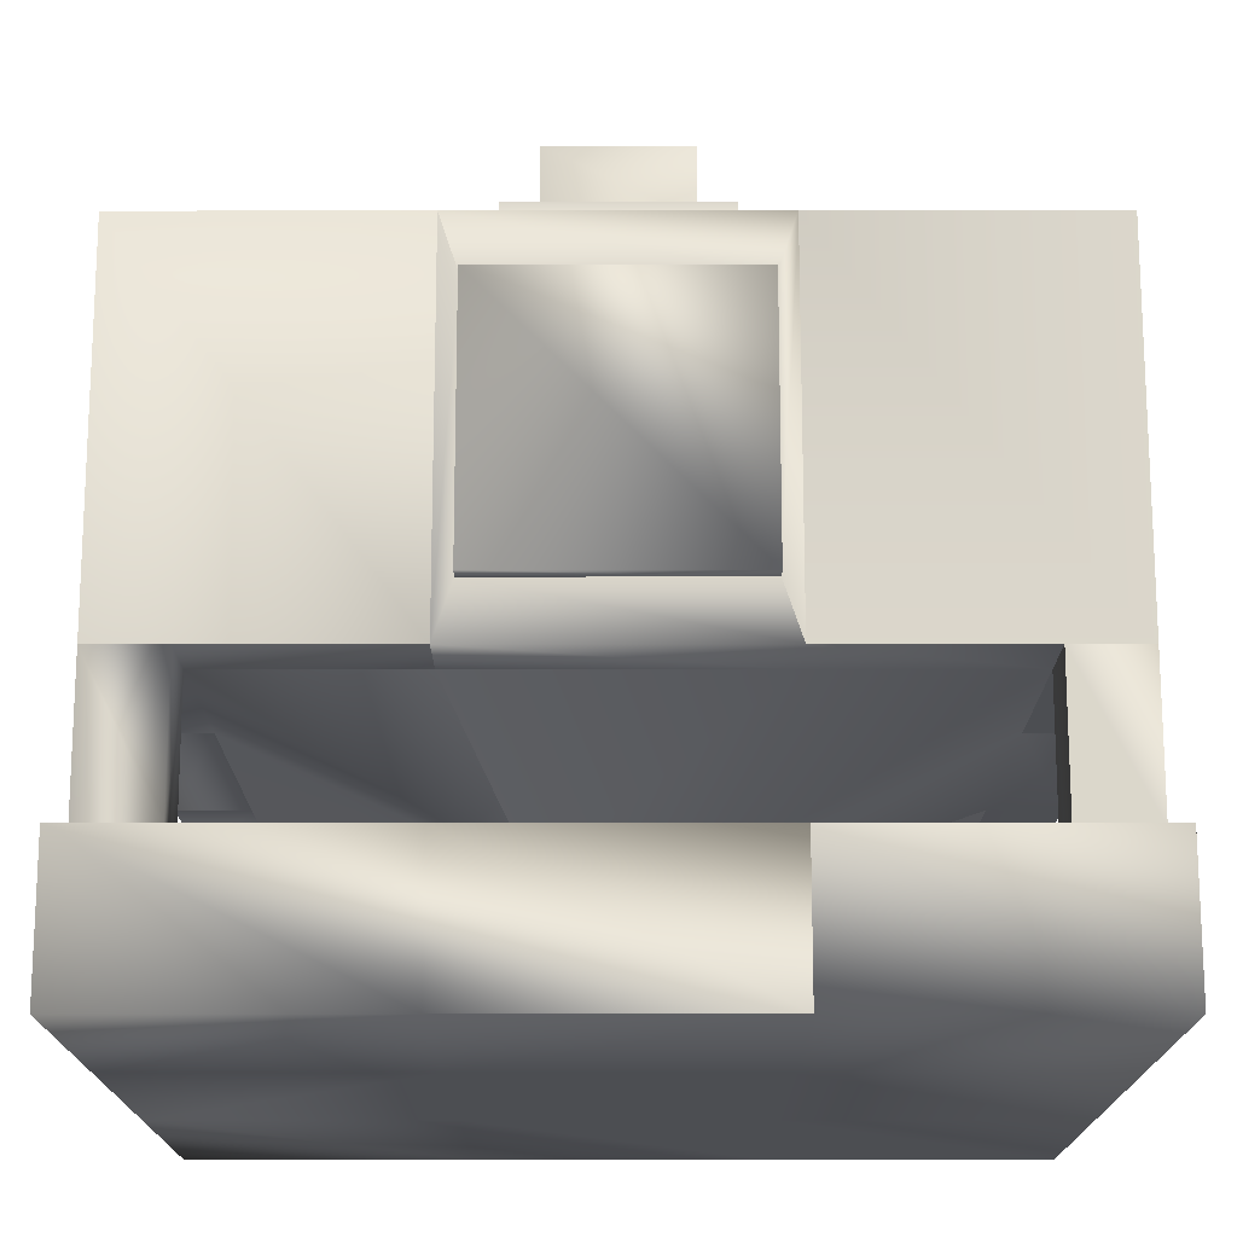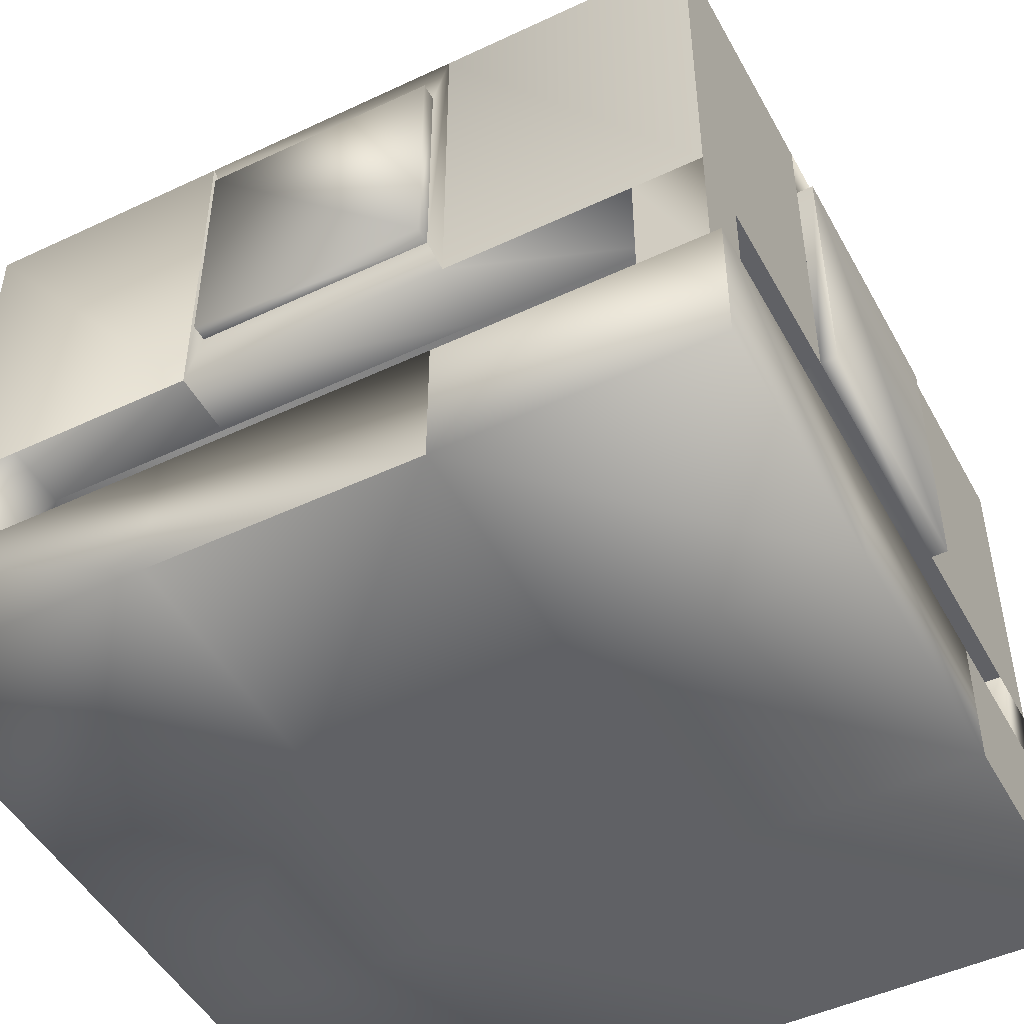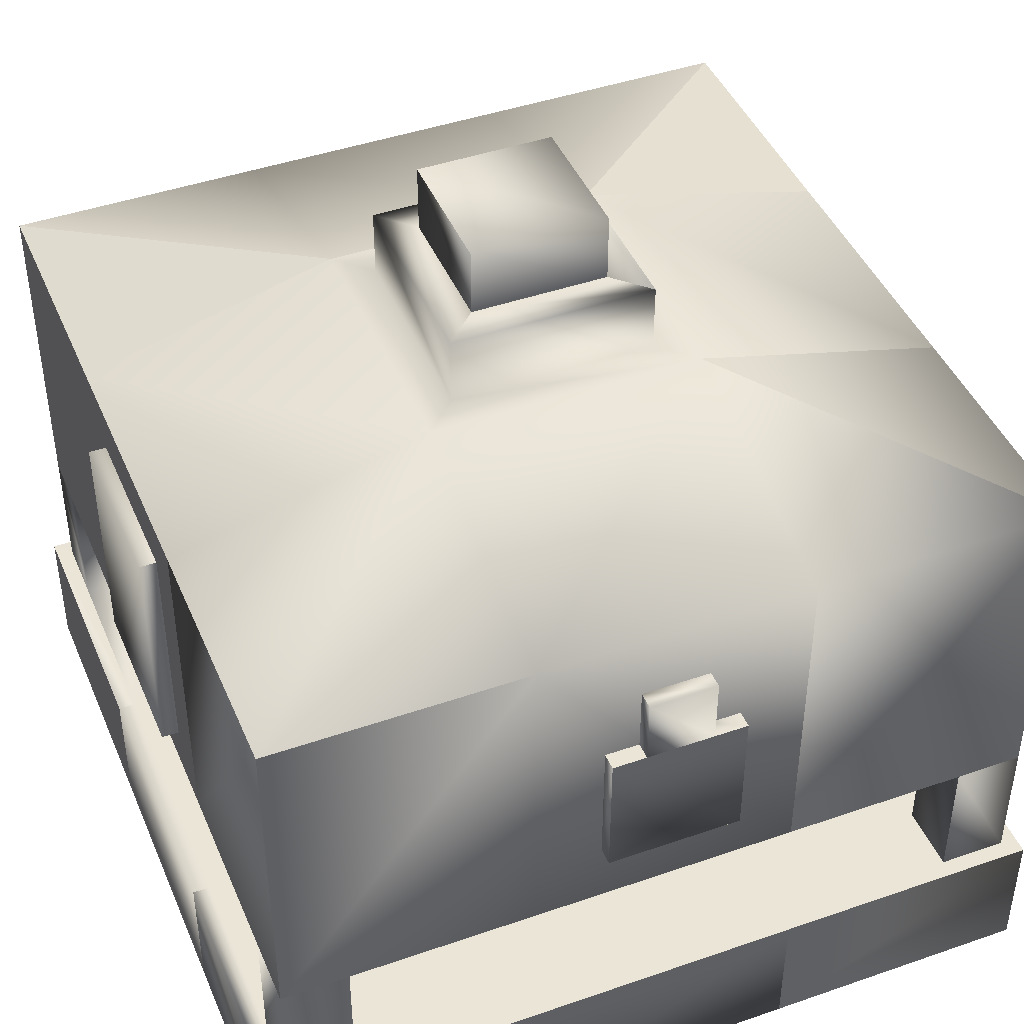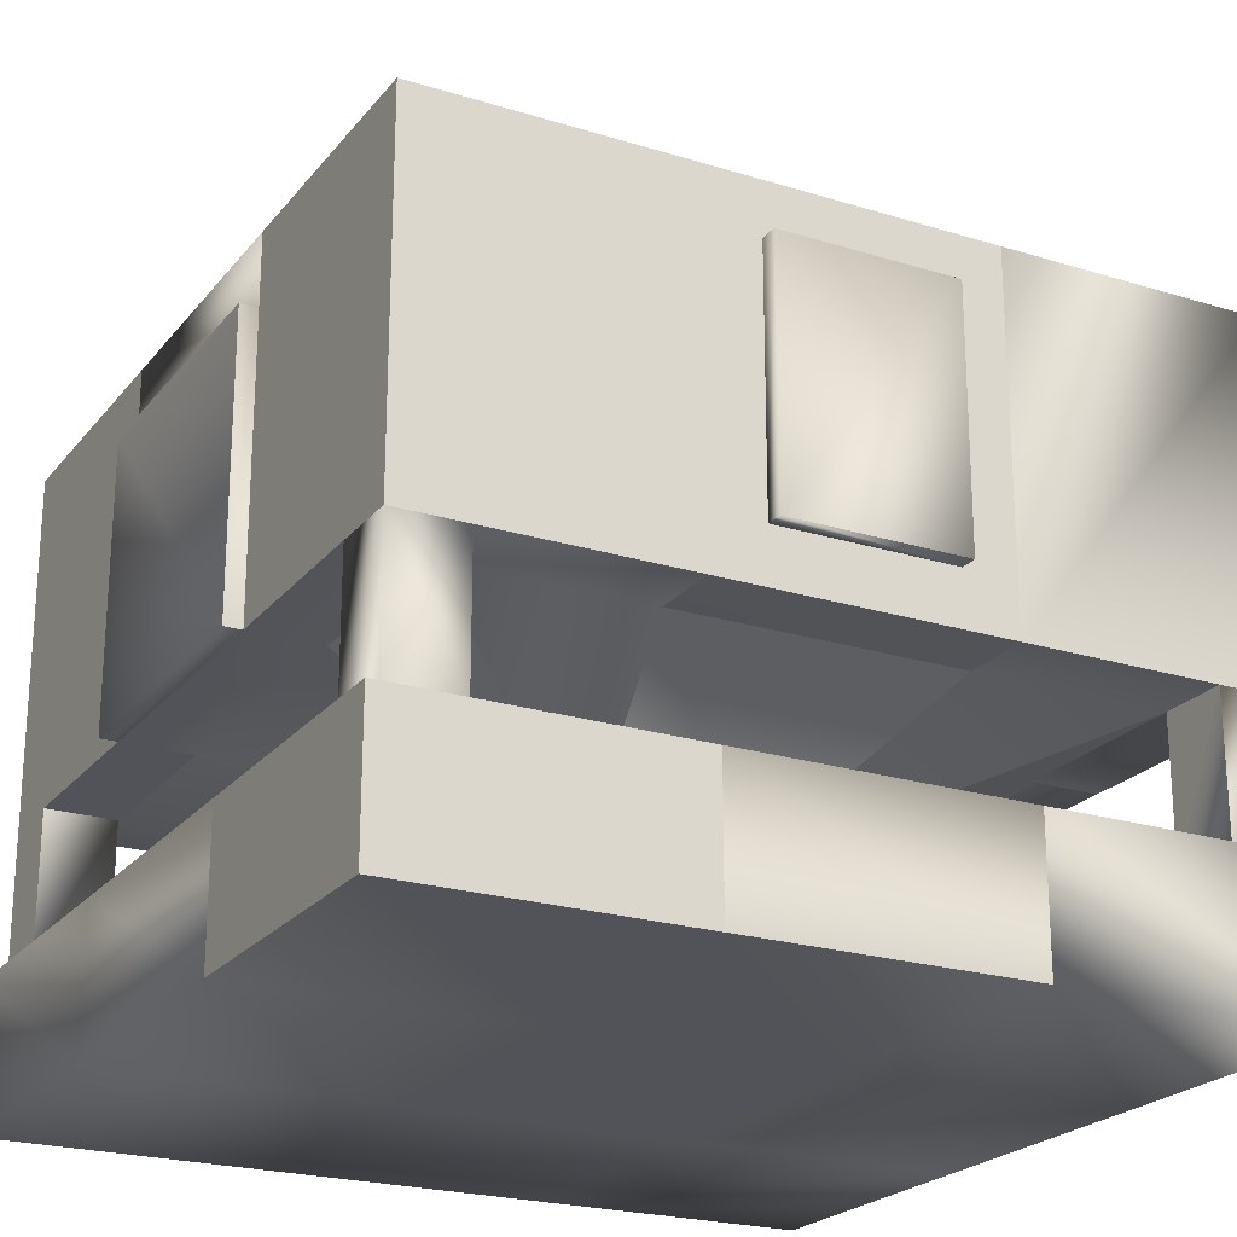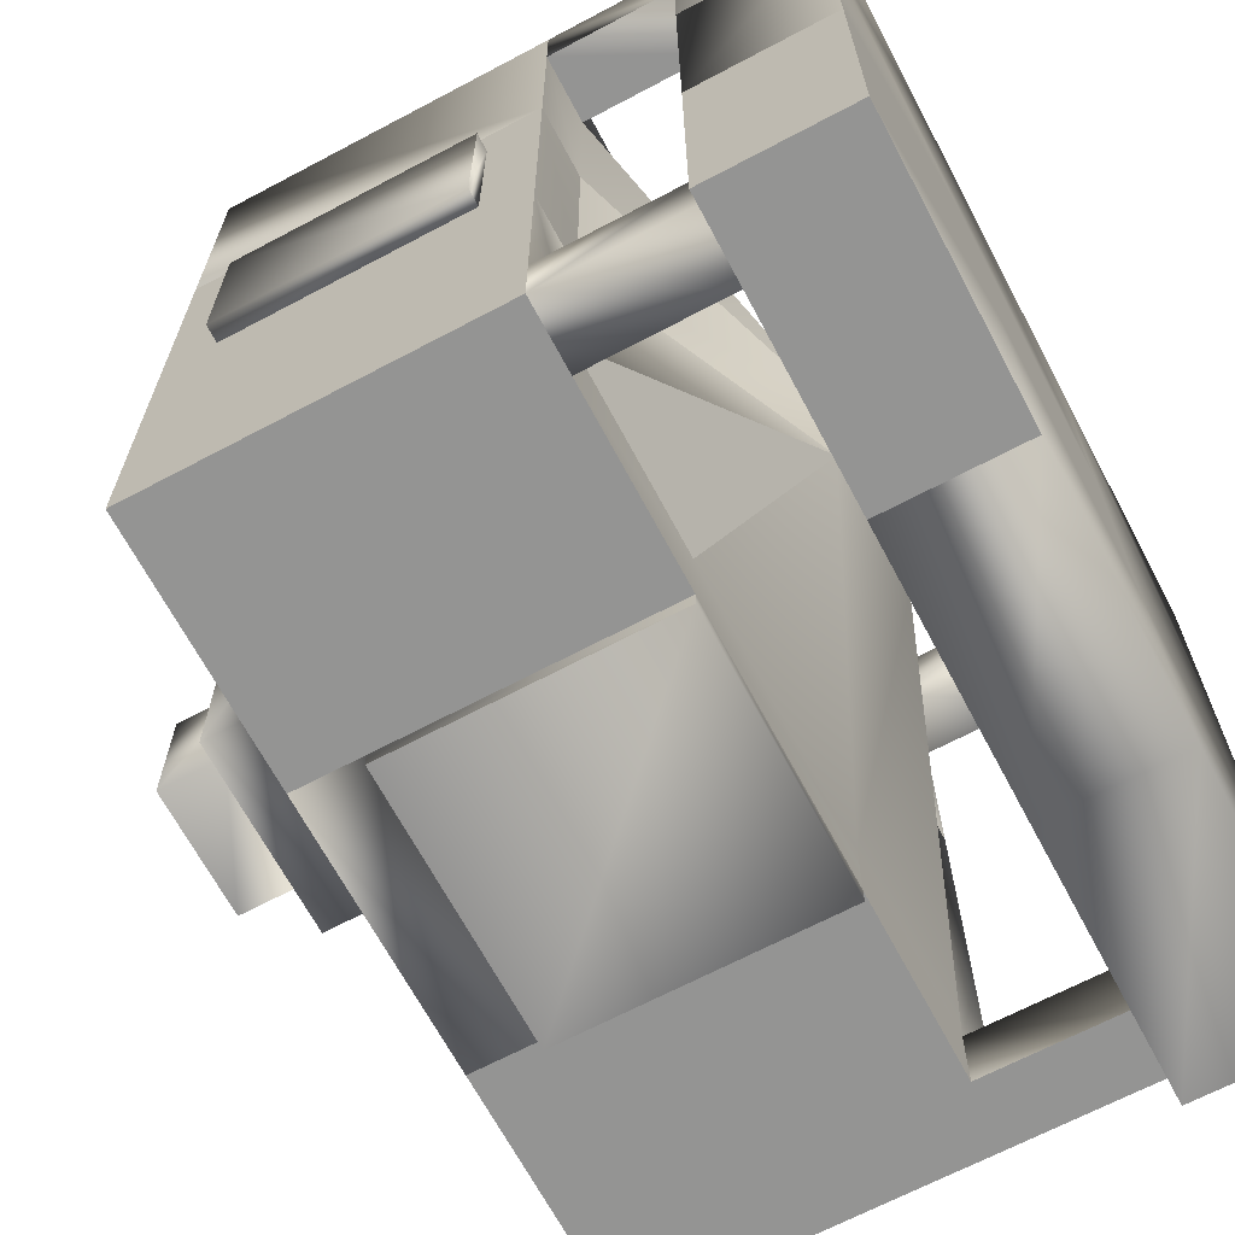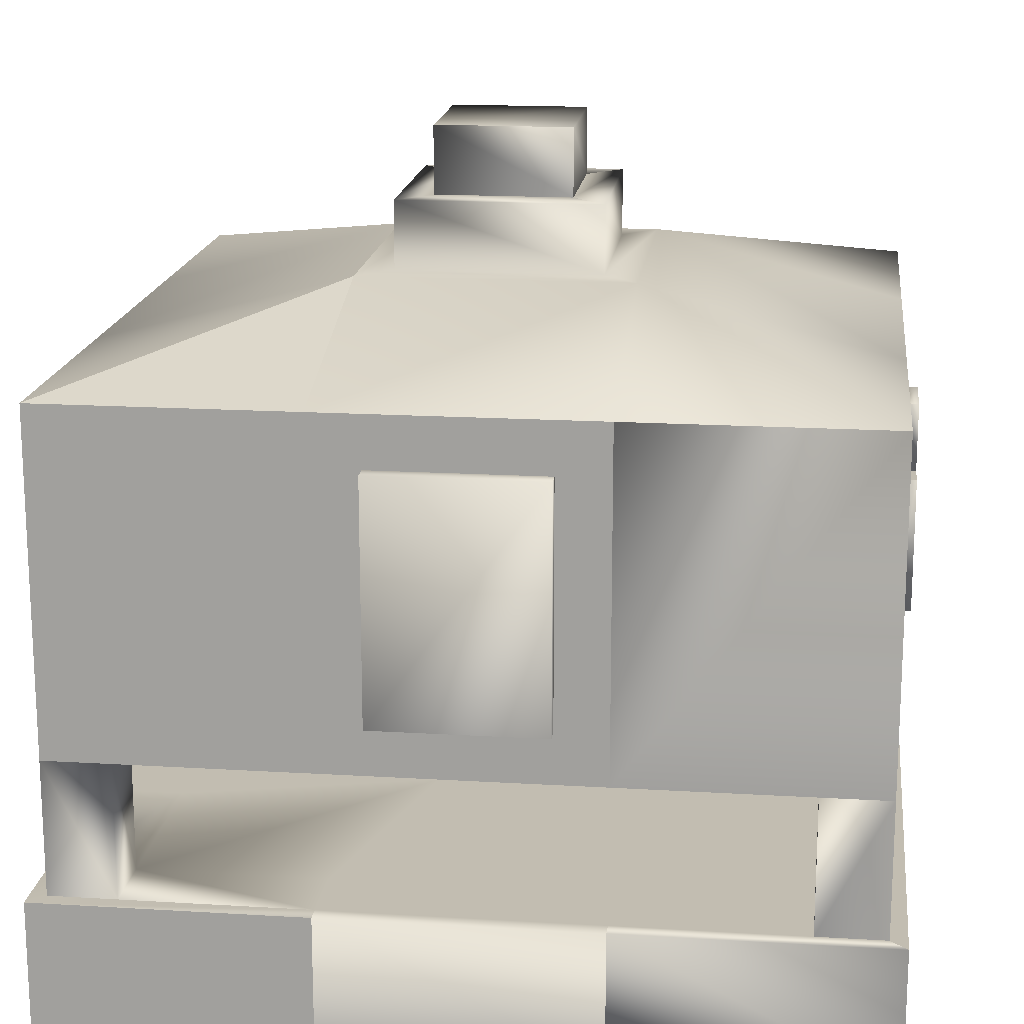
<metadata>
{"format":"obj","ext":"obj","renderer":"f3d","projection":"perspective","resolution":1024,"background":"white","views":[{"elev":-16.6,"azim":90.1,"up":"+Y"},{"elev":-48.4,"azim":117.8,"up":"+Y"},{"elev":44.0,"azim":-22.1,"up":"+Y"},{"elev":-22.6,"azim":-118.1,"up":"+Y"},{"elev":-67.0,"azim":-62.0,"up":"+Z"},{"elev":16.9,"azim":-83.0,"up":"+Y"}]}
</metadata>
<code>
o Cube_Cube.001
v 1.999 2.5 0.9986
v 0.9986 2.5 0.9993
v 0.998 2.25 0.06182
v 1.998 2.25 0.06113
v 1 2.25 2.937
v 0.06246 2.25 2.937
v 0.9993 2.5 1.999
v 2.937 2.25 1.998
v 2.937 2.25 2.935
v 1.999 2.5 1.999
v 0.06182 2.25 2
v 1.75 1.25 2.936
v 1.75 1.25 2.999
v 1.75 1.75 2.999
v 1.75 1.75 2.936
v 1.25 1.25 2.937
v 1.25 1.75 2.937
v 1.25 1.75 2.999
v 1.25 1.25 2.999
v 2.936 2.25 0.998
v 2 2.25 2.936
v 0.06113 2.25 1
v 1.874 2.5 1.874
v 1.874 2.5 1.124
v 1.124 2.5 1.124
v 1.124 2.5 1.874
v 1.874 2.75 1.874
v 1.874 2.75 1.124
v 1.124 2.75 1.874
v 1.124 2.75 1.124
v 1.749 2.75 1.749
v 1.249 2.75 1.749
v 1.249 2.999 1.749
v 1.749 2.999 1.749
v 1.749 2.75 1.249
v 1.249 2.75 1.249
v 1.249 2.999 1.249
v 1.749 2.999 1.249
v 0.06049 2.25 0.06246
v 2.935 2.25 0.06049
v 0.9979 0.5 -0.000683
v -0.002052 0.5 1e-06
v -0.002052 -0 1e-06
v 0.9979 -0 -0.000683
v -0.001368 -0 1
v -0.001368 0.5 1
v 2 0 2.999
v 2 0.5 2.999
v 2.999 0.5 2.998
v 2.999 0 2.998
v 1.749 0.625 1.249
v 1.249 0.625 1.249
v 1.249 0.5 1.249
v 1.749 0.5 1.249
v 1.249 0.625 1.749
v 1.749 0.625 1.749
v 1.749 0.5 1.749
v 1.249 0.5 1.749
v 1 0.5 2.999
v -0 0.5 3
v 0.06246 0.5 2.937
v 1 0.5 2.937
v 2 0.5 2.936
v 2.937 0.5 2.935
v 1.998 0.5 0.06113
v 1.998 0.5 -0.001367
v 2.997 0.5 -0.002051
v 2.935 0.5 0.06049
v 2.937 0.5 1.998
v 2.937 0.5 2.685
v 2.687 0.5 2.686
v 2.687 0.5 1.998
v 0.06113 0.5 1
v 0.06066 0.5 0.3125
v 0.3107 0.5 0.3123
v 0.3111 0.5 0.9998
v 2 1 2.936
v 1 1 2.937
v 1.625 1.75 2.936
v 1.625 1.75 2.999
v 1.375 1.75 2.937
v 1.375 1.75 2.999
v 1.625 2 2.999
v 1.625 2 2.936
v 1.375 2 2.937
v 1.375 2 2.999
v 0.06246 1 2.937
v 0.06182 1 2
v 0.998 2 0.06182
v 0.998 1 0.06182
v 0.9979 1 -0.000183
v 0.9979 2 -0.000184
v 1.998 2 -0.000868
v 1.998 1 -0.000867
v 1.998 2 0.06113
v 1.998 1 0.06113
v 0.3125 0.5 2.937
v 0.3123 0.5 2.687
v 0.9998 0.5 2.687
v 2.999 -0 1.998
v 2.999 0.5 1.998
v 2 1 2.686
v 0.9998 1 2.687
v 0.3123 1 2.687
v 0.3125 1 2.937
v 2.686 1 0.3107
v 2.686 1 0.9982
v 2.687 1 2.686
v 2.687 1 1.998
v 1.998 1 0.3111
v 0.06229 1 2.687
v 0.06229 0.5 2.687
v 0.06049 0.5 0.06246
v 0.06049 1 0.06246
v 0.06066 1 0.3125
v 0.3107 1 0.3123
v 0.3105 1 0.06229
v 0.3105 0.5 0.06229
v 2.936 0.5 0.3105
v 2.686 0.5 0.3107
v 2.936 1 0.3105
v 2.935 1 0.06049
v 2.685 0.5 0.06066
v 2.685 1 0.06066
v 2.687 1 2.936
v 2.687 0.5 2.936
v 2.937 1 2.685
v 2.937 1 2.935
v 0.06182 2.062 2
v 0.06113 2.062 1
v 0.06113 1 1
v 2.937 1 1.998
v 2.936 1 0.998
v 0.9982 1 0.3118
v 0.3118 1 2
v 0.3111 1 0.9998
v 0 0 3
v 1 0 2.999
v 2 0.5 2.686
v 2.936 0.5 0.998
v 2.686 0.5 0.9982
v 0.998 0.5 0.06182
v 1.998 -0 -0.001367
v 2.997 -0 -0.002051
v 0.06182 0.5 2
v 0.3118 0.5 2
v -0.000684 -0 2
v -0.000684 0.5 2
v 2.998 0.5 0.9979
v 2.998 -0 0.9979
v 0.9982 0.5 0.3118
v 1.998 0.5 0.3111
v 0.9986 -0 0.9993
v 0.9993 -0 1.999
v 1.999 -0 0.9986
v 1.999 -0 1.999
v 0.06113 1.188 1
v 0.06182 1.188 2
v 0.06126 2.062 1.187
v 0.06126 1.188 1.187
v 0.06169 1.188 1.812
v 0.06169 2.062 1.812
v -0.00124 2.062 1.188
v -0.00124 1.188 1.188
v -0.000812 2.062 1.812
v -0.000812 1.188 1.812
v 2.937 2.062 1.935
v 2.937 1.188 1.935
v 2.936 1.188 1.06
v 2.936 2.062 1.06
v 2.999 2.062 1.935
v 2.998 2.062 1.06
v 2.998 1.188 1.06
v 2.999 1.188 1.935
f 1 4 3 2
f 5 7 6
f 8 10 9
f 6 7 11
f 12 15 14 13
f 16 19 18 17
f 8 20 1 10
f 9 10 21
f 7 2 22 11
f 23 10 1 24
f 25 2 7 26
f 26 7 10 23
f 24 1 2 25
f 24 28 27 23
f 23 27 29 26
f 26 29 30 25
f 25 30 28 24
f 31 34 33 32
f 31 27 28 35
f 36 30 29 32
f 32 29 27 31
f 35 28 30 36
f 34 38 37 33
f 35 38 34 31
f 36 37 38 35
f 32 33 37 36
f 22 2 39
f 3 39 2
f 4 1 40
f 20 40 1
f 41 44 43 42
f 45 46 42 43
f 47 50 49 48
f 51 54 53 52
f 55 58 57 56
f 58 55 52 53
f 56 57 54 51
f 59 62 61 60
f 49 64 63 48
f 65 68 67 66
f 69 72 71 70
f 73 76 75 74
f 77 21 5 78
f 79 80 14 15
f 12 13 19 16
f 10 7 5 21
f 17 18 82 81
f 79 84 83 80
f 85 86 83 84
f 80 83 86 82
f 82 86 85 81
f 6 11 88 87
f 89 92 91 90
f 93 94 91 92
f 95 93 92 89
f 90 91 94 96
f 96 94 93 95
f 4 95 89 3
f 62 99 98 97
f 100 101 49 50
f 78 103 102 77
f 103 78 105 104
f 106 107 51
f 108 56 109
f 106 51 110
f 105 87 61 97
f 98 104 105 97
f 98 112 111 104
f 87 111 112 61
f 74 115 114 113
f 75 116 115 74
f 75 118 117 116
f 118 113 114 117
f 119 121 106 120
f 68 122 121 119
f 123 120 106 124
f 123 124 122 68
f 108 71 126 125
f 70 71 108 127
f 125 126 64 128
f 70 127 128 64
f 3 90 114 39
f 22 130 129 11
f 22 39 114 131
f 40 122 96 4
f 9 128 132 8
f 20 133 122 40
f 9 21 77 128
f 5 6 87 78
f 56 51 107 109
f 134 116 117 90
f 90 96 110 134
f 106 110 96 124
f 106 121 133 107
f 132 109 107 133
f 108 109 132 127
f 116 134 52
f 52 134 110 51
f 135 104 111 88
f 88 131 136 135
f 116 136 131 115
f 104 135 55
f 116 52 136
f 55 135 136 52
f 108 125 77 102
f 108 102 56
f 104 55 103
f 55 56 102 103
f 13 14 18 19
f 137 138 59 60
f 138 47 48 59
f 126 71 139 63
f 63 139 99 62
f 119 120 141 140
f 140 141 72 69
f 113 142 41 42
f 142 65 66 41
f 67 144 143 66
f 66 143 44 41
f 112 98 146 145
f 145 146 76 73
f 137 60 148 147
f 147 148 46 45
f 101 100 150 149
f 144 67 149 150
f 149 140 69 101
f 140 149 67 68
f 64 49 101 69
f 141 120 54
f 54 57 72 141
f 71 72 57
f 71 57 139
f 59 48 63 62
f 58 99 139 57
f 98 99 58
f 98 58 146
f 148 60 61 145
f 73 113 42 46
f 148 145 73 46
f 75 76 53
f 58 53 76 146
f 151 75 53
f 53 54 152 151
f 120 152 54
f 123 65 152 120
f 152 65 142 151
f 151 142 118 75
f 43 44 153 45
f 45 153 154 147
f 138 137 147 154
f 44 143 155 153
f 143 144 150 155
f 150 100 156 155
f 155 156 154 153
f 100 50 47 156
f 138 154 156 47
f 131 88 158 157
f 159 130 157 160
f 129 162 161 158
f 160 164 163 159
f 165 163 164 166
f 161 166 164 160
f 159 163 165 162
f 162 165 166 161
f 167 170 169 168
f 171 174 173 172
f 170 172 173 169
f 169 173 174 168
f 168 174 171 167
f 167 171 172 170
f 8 167 170 20
f 132 168 167 8
f 133 169 168 132
f 20 170 169 133

</code>
